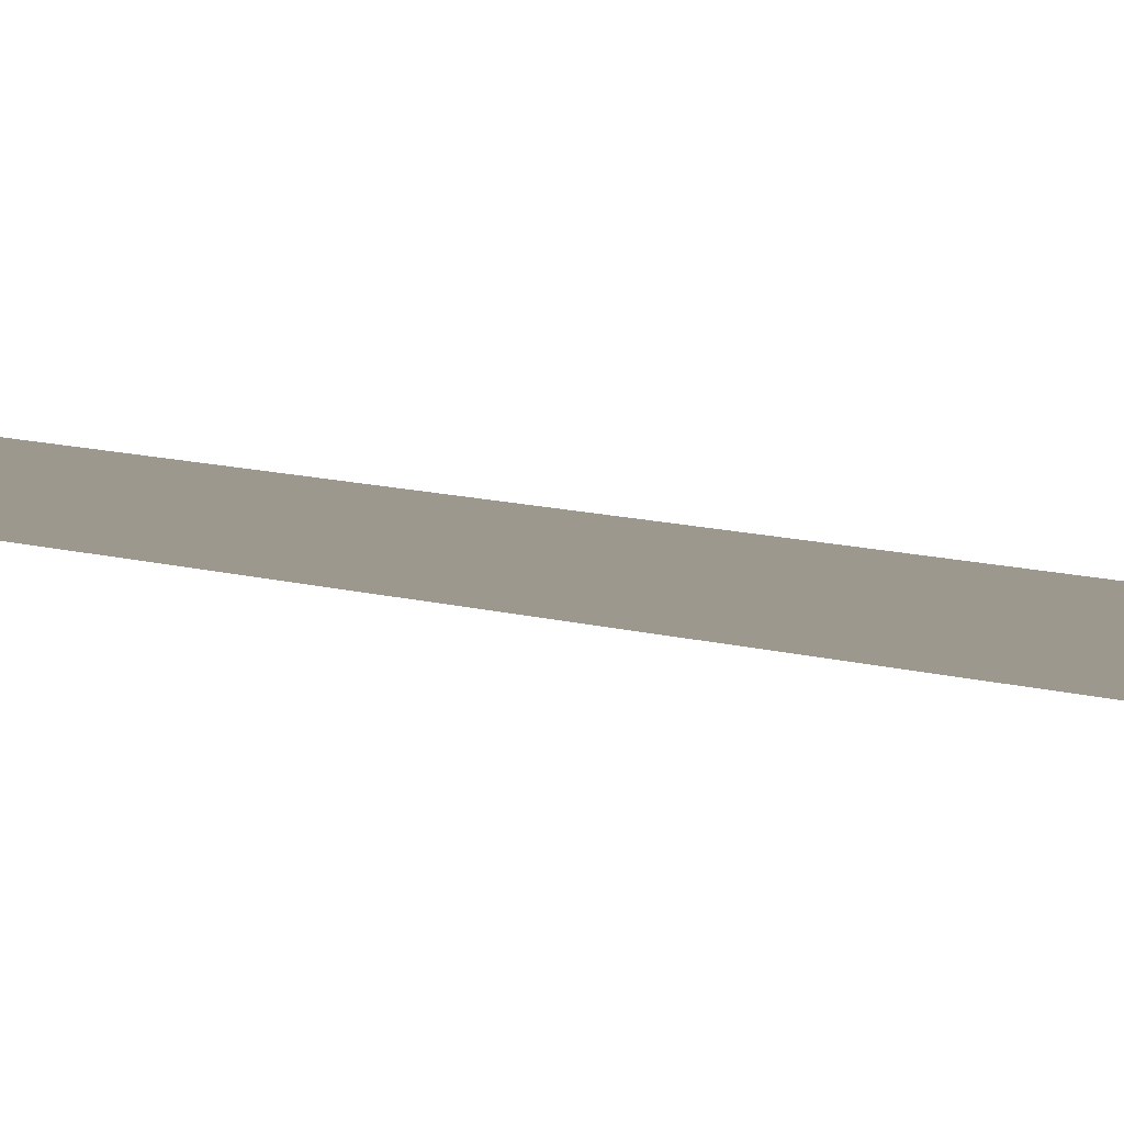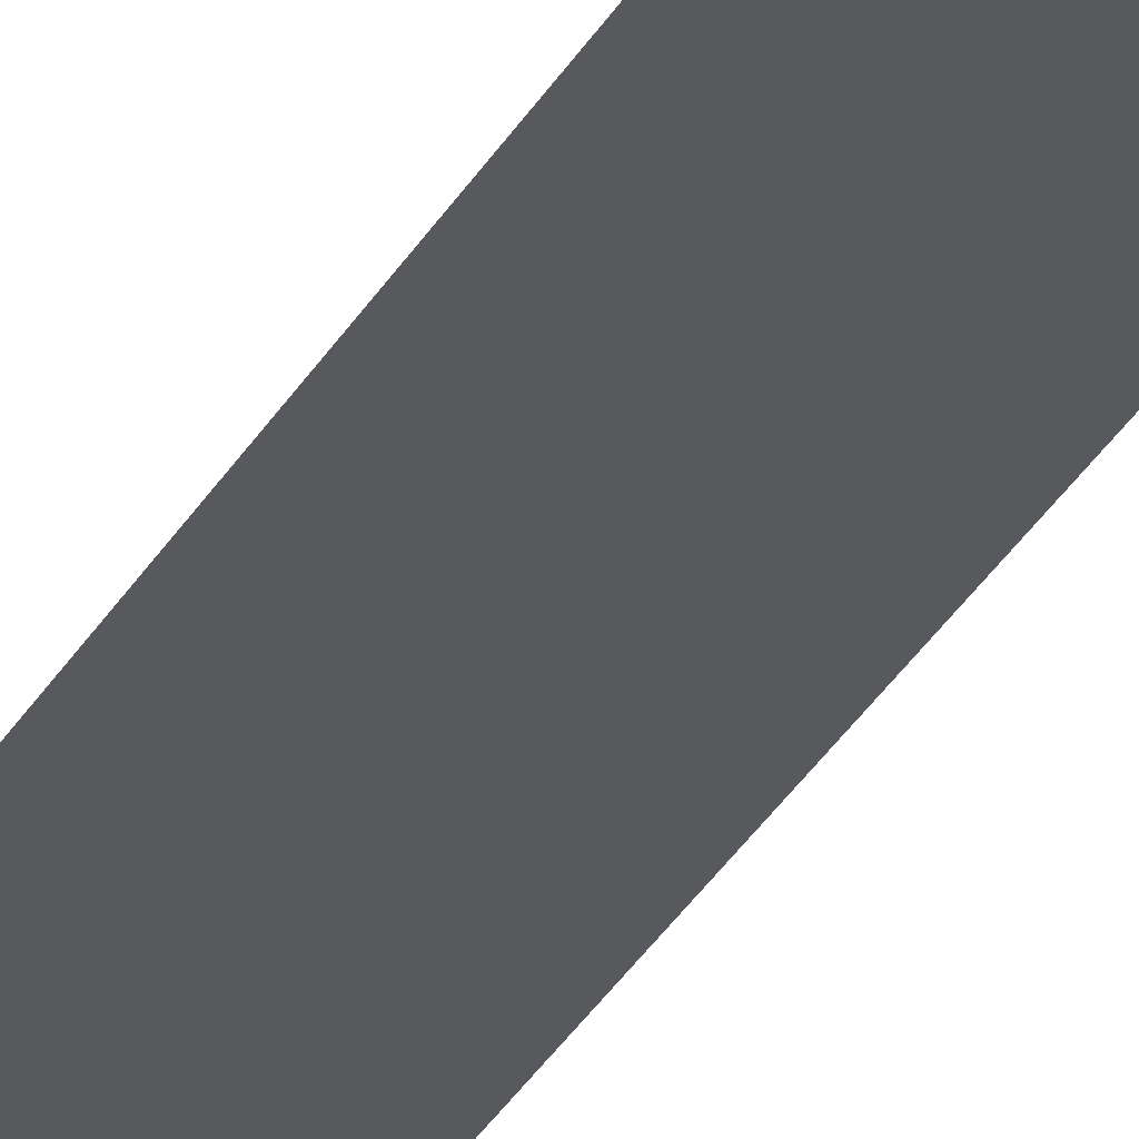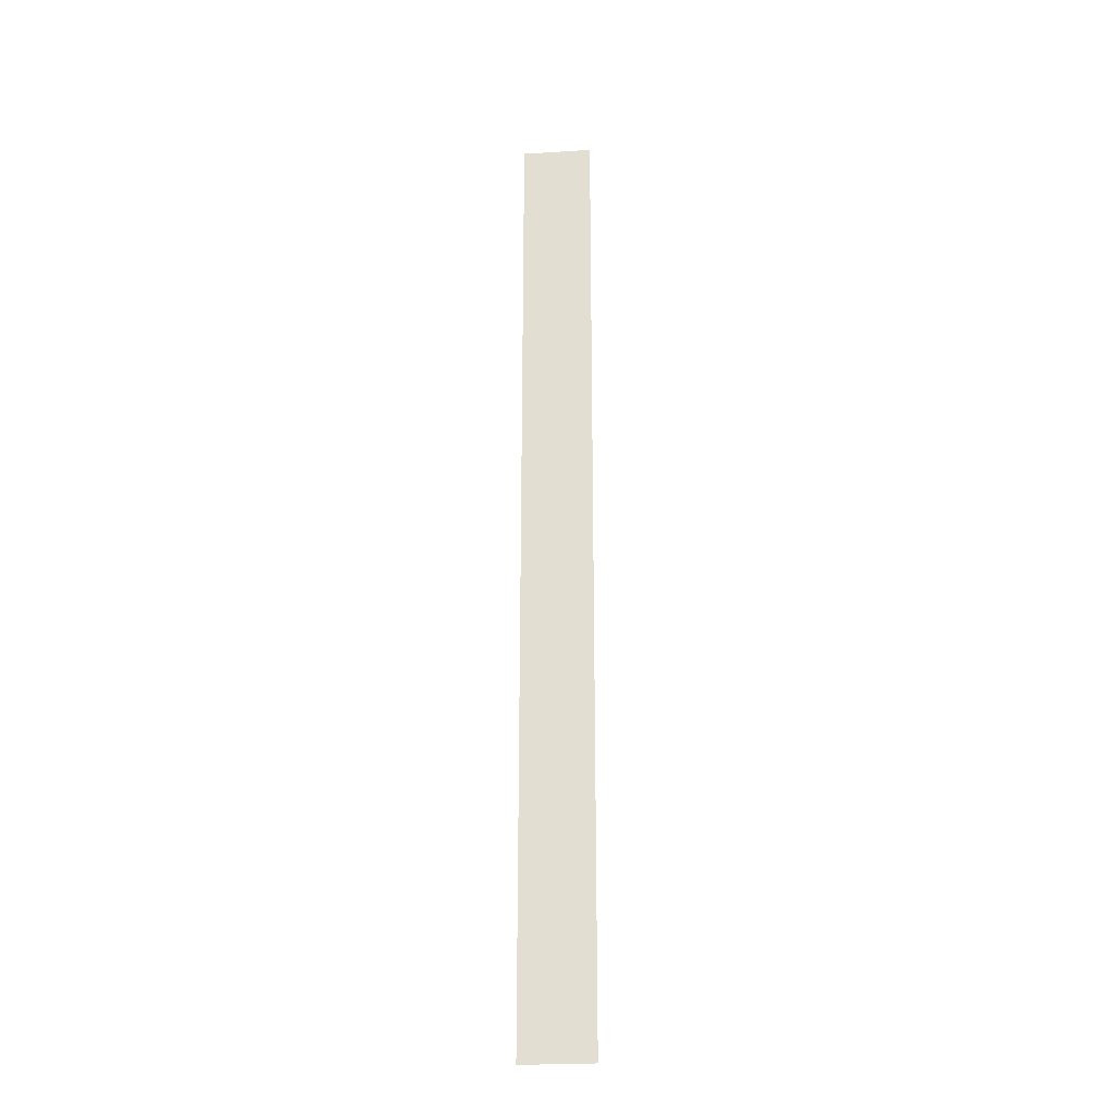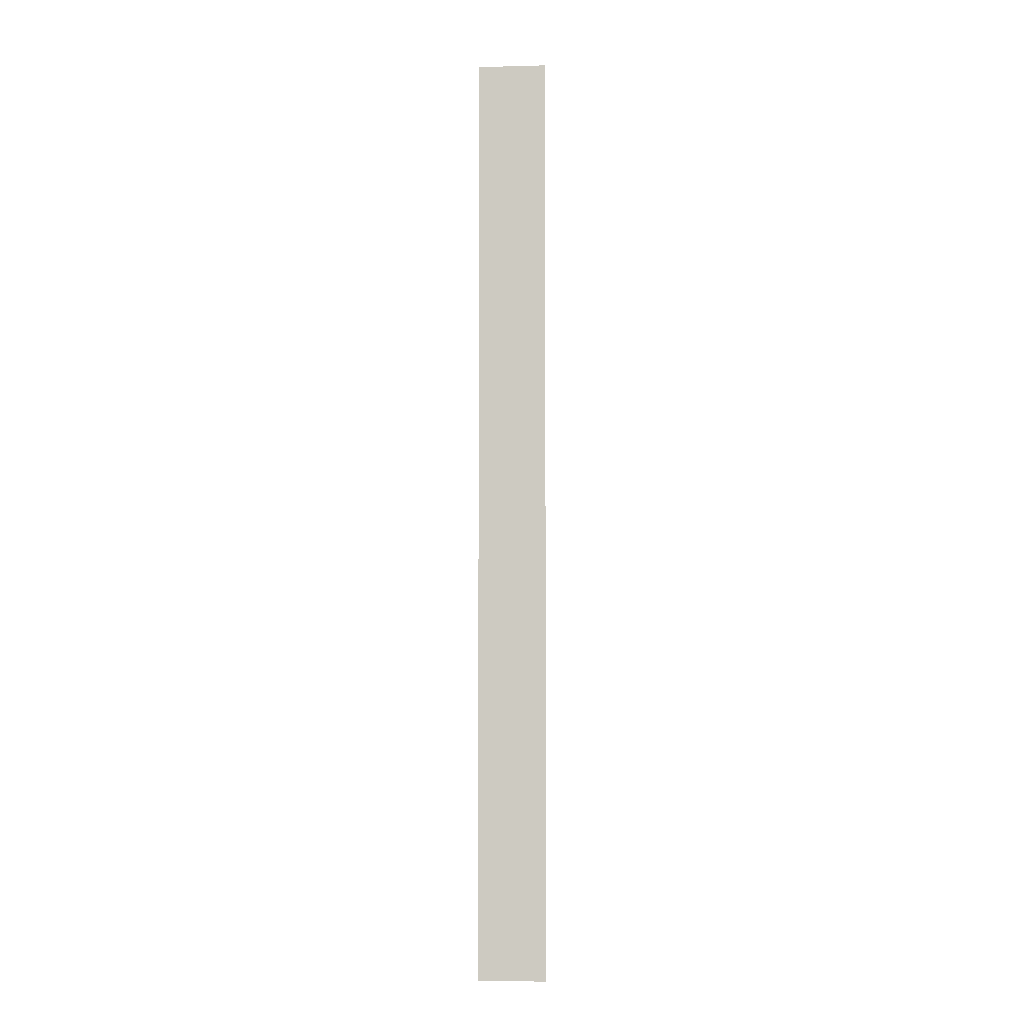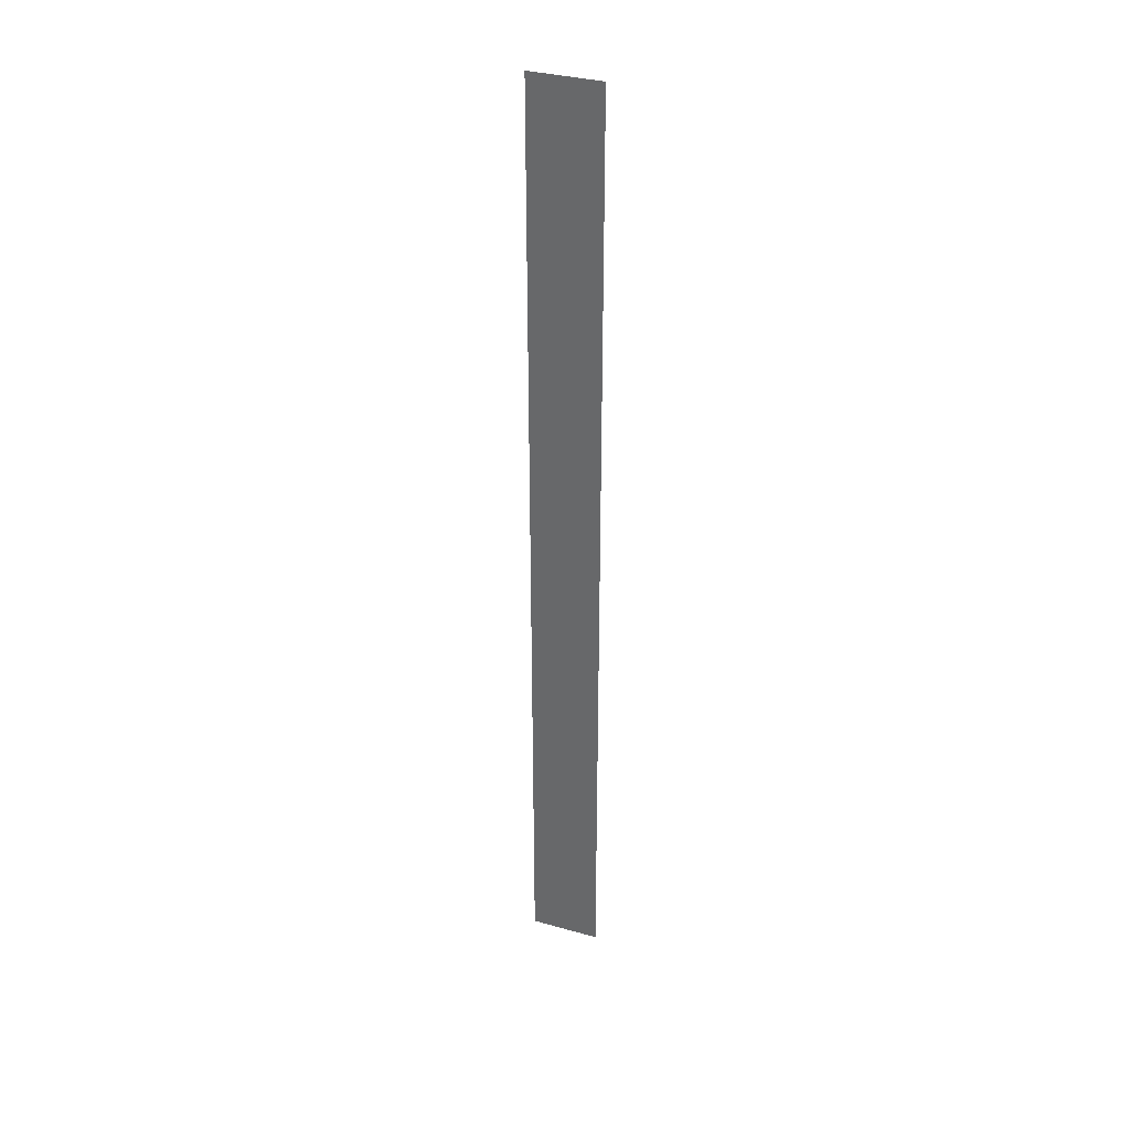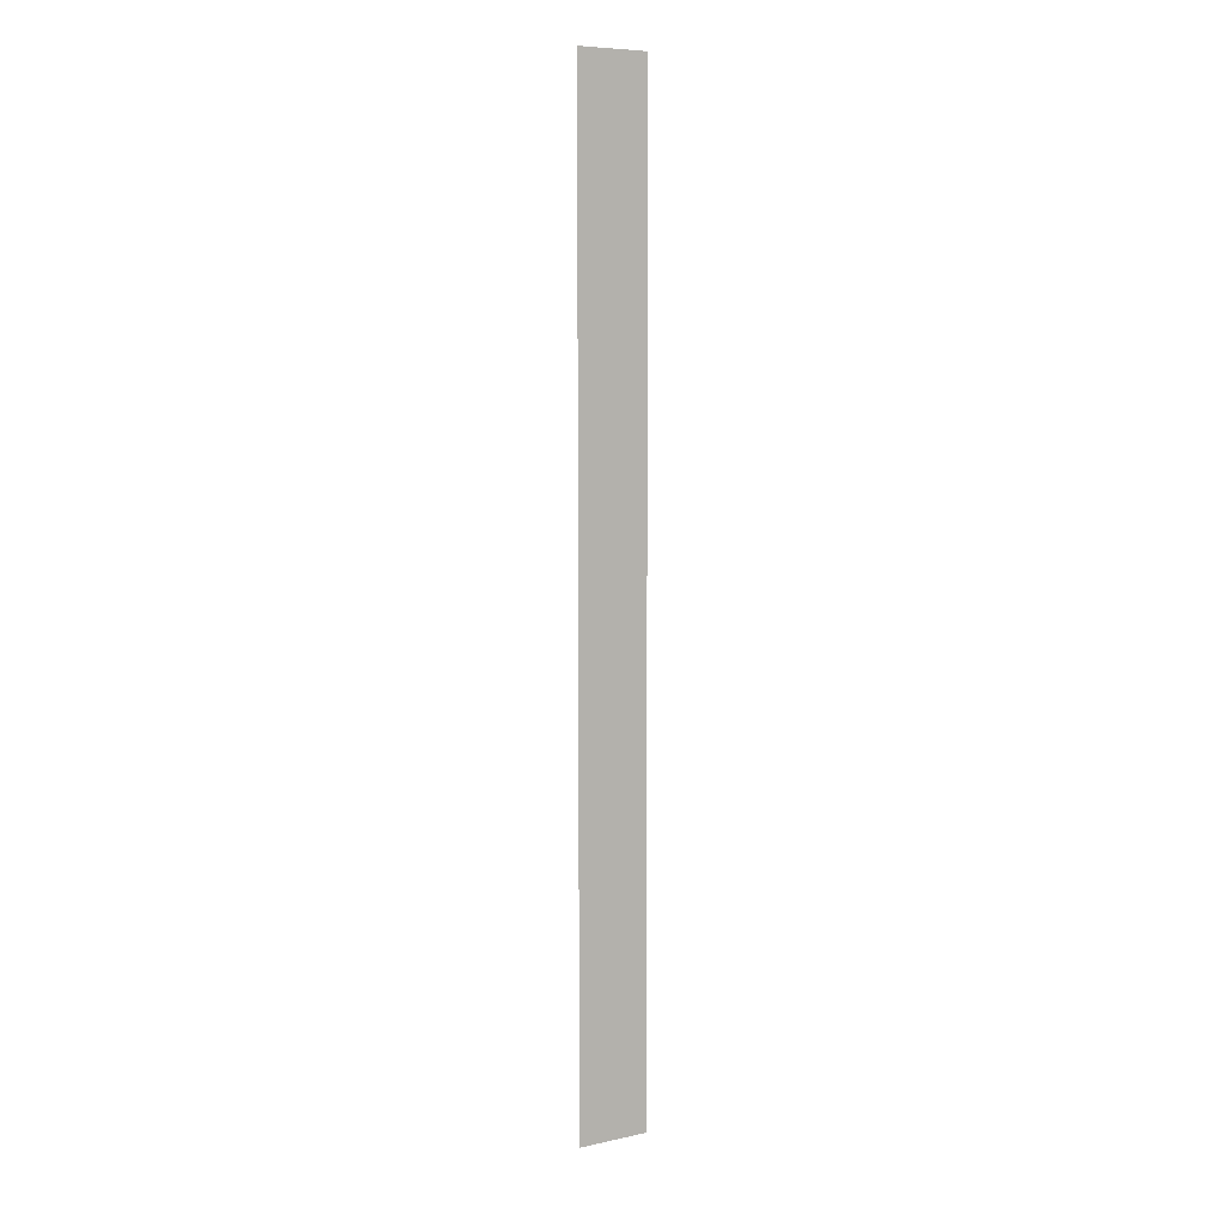
<metadata>
{"format":"obj","ext":"obj","renderer":"f3d","projection":"perspective","resolution":1024,"background":"white","views":[{"elev":3.0,"azim":-21.2,"up":"+Y"},{"elev":-29.5,"azim":-23.3,"up":"+Y"},{"elev":-25.7,"azim":-174.4,"up":"+Z"},{"elev":-5.7,"azim":4.6,"up":"+Z"},{"elev":34.6,"azim":20.6,"up":"+Z"},{"elev":7.6,"azim":-31.2,"up":"+Z"}]}
</metadata>
<code>
o I1/I/mesh83/mesh83-geometry#mesh83-geometry
v 0.08478 -0.1557 0.1737
v 0.08306 -0.1557 0.1973
v 0.08306 -0.1557 0.1737
v 0.08478 -0.1557 0.1973
f 1 2 3
f 2 1 4
f 3 2 1
f 4 1 2

</code>
